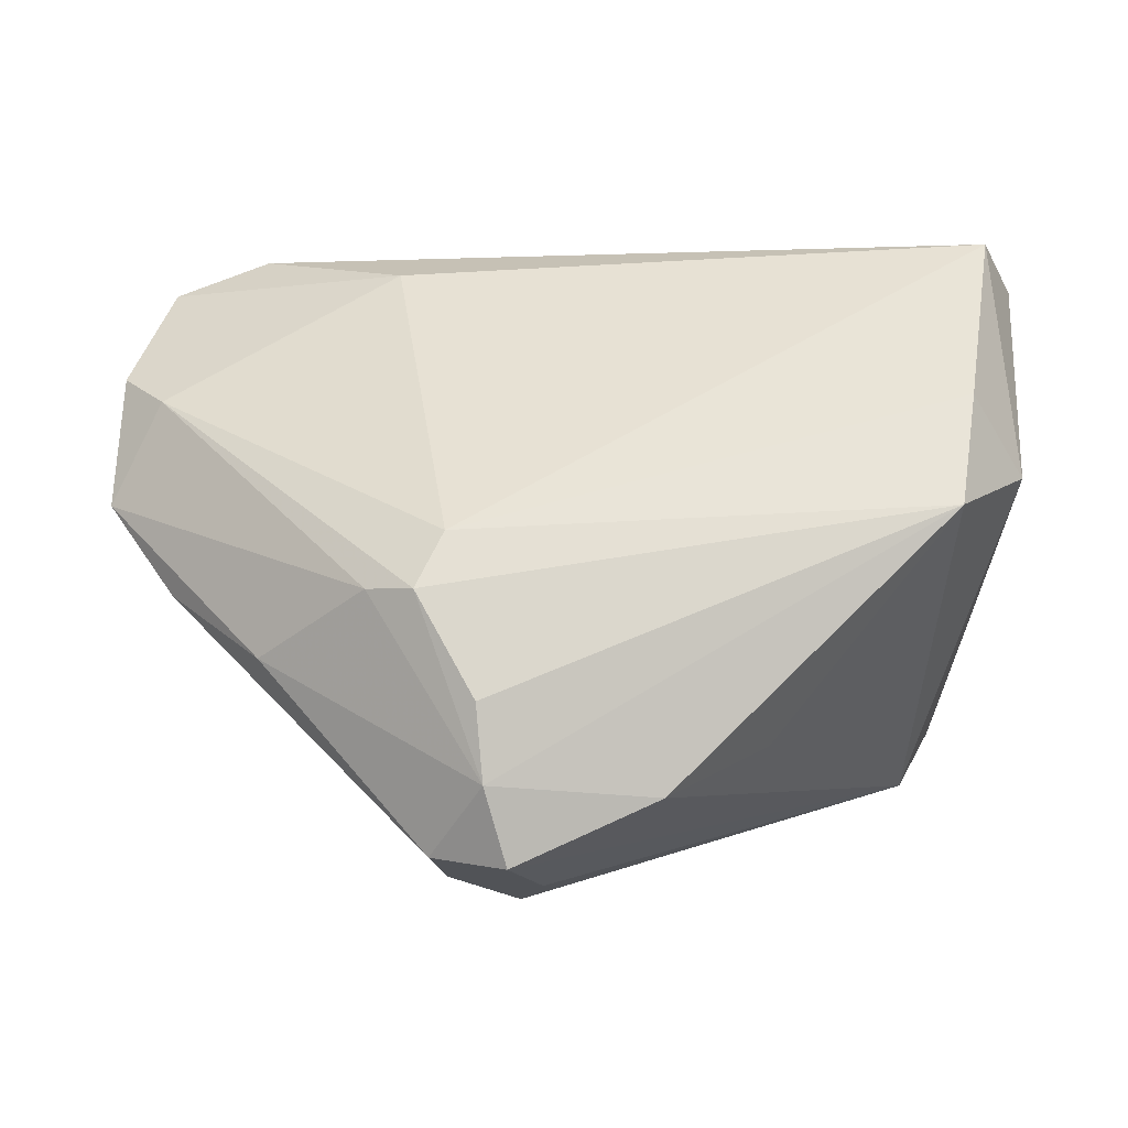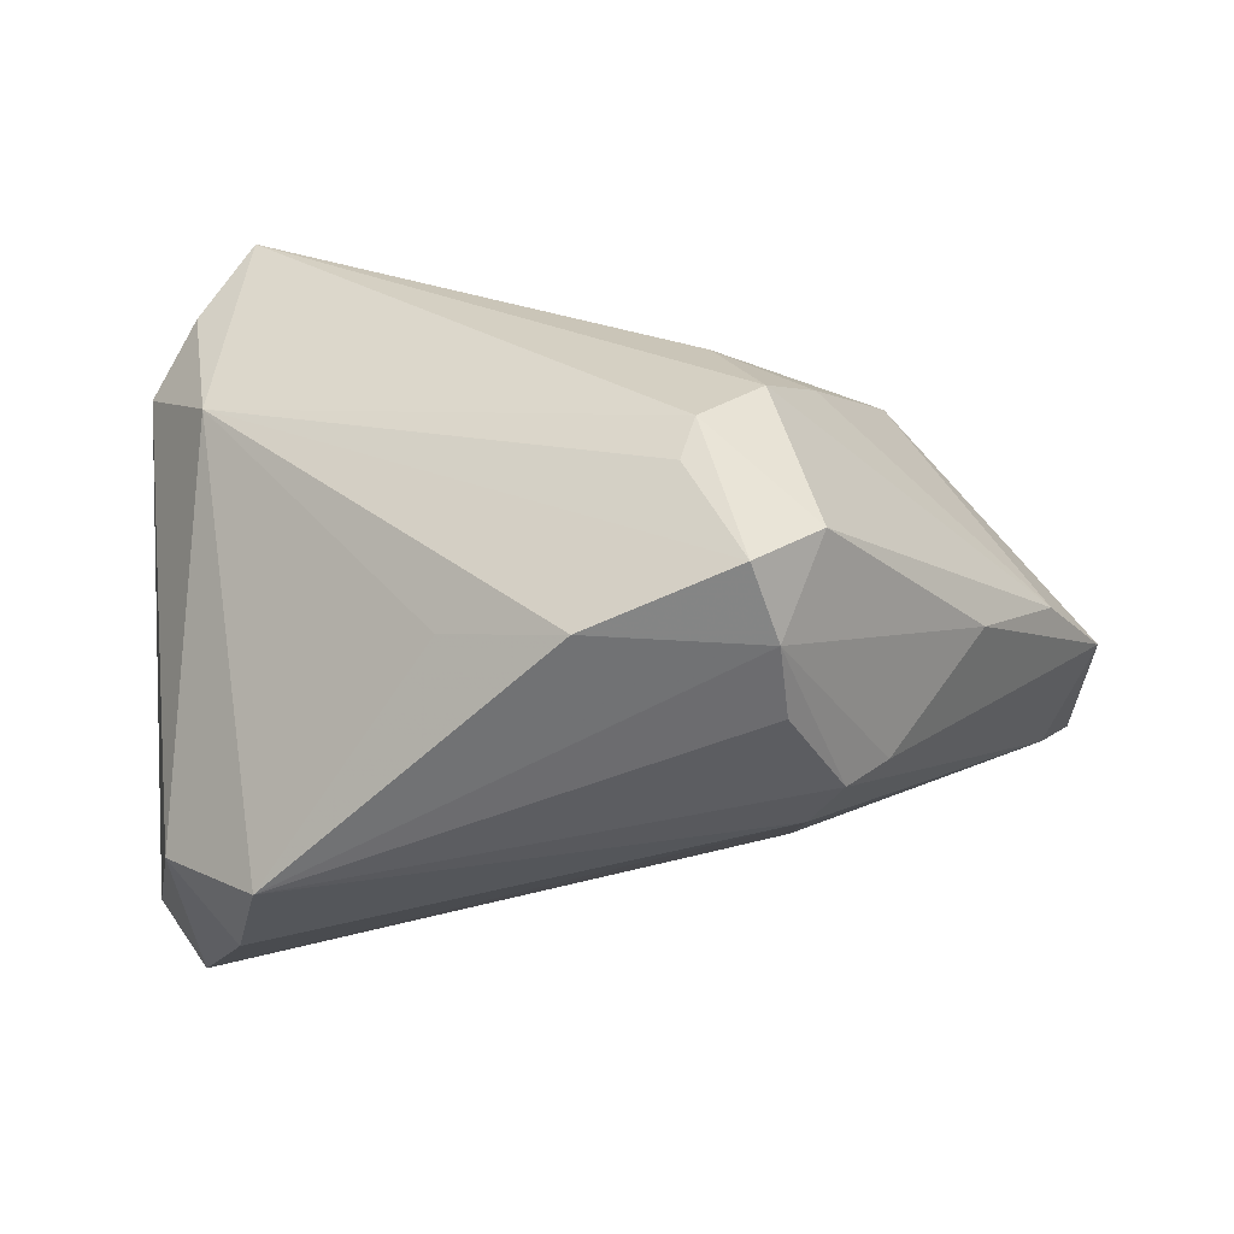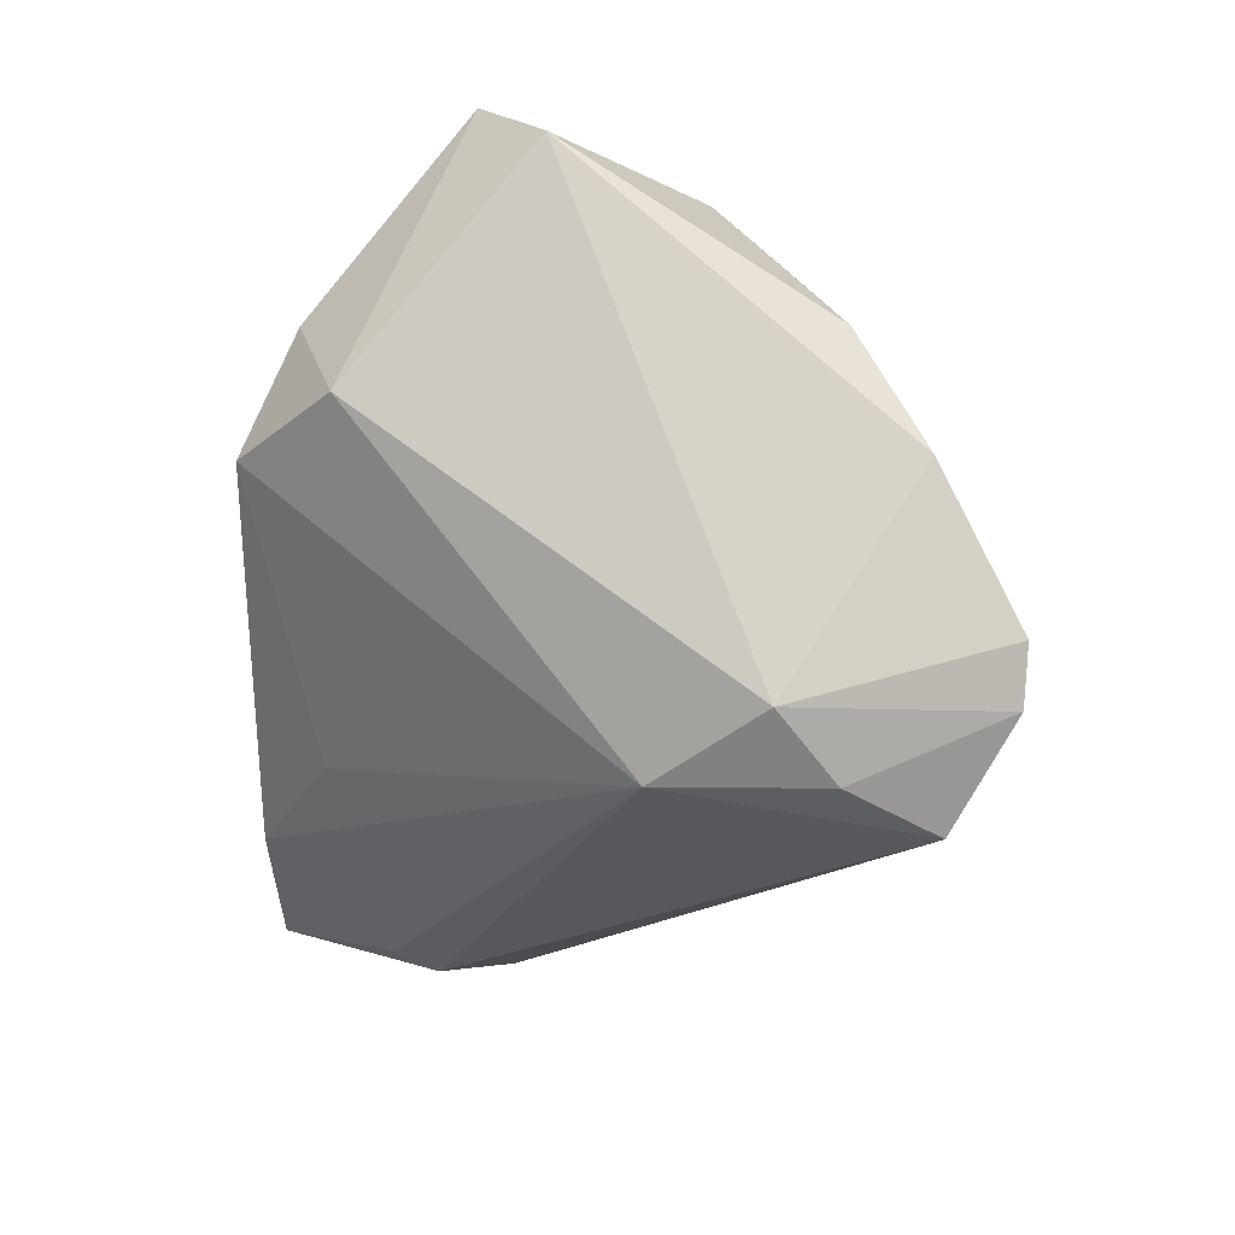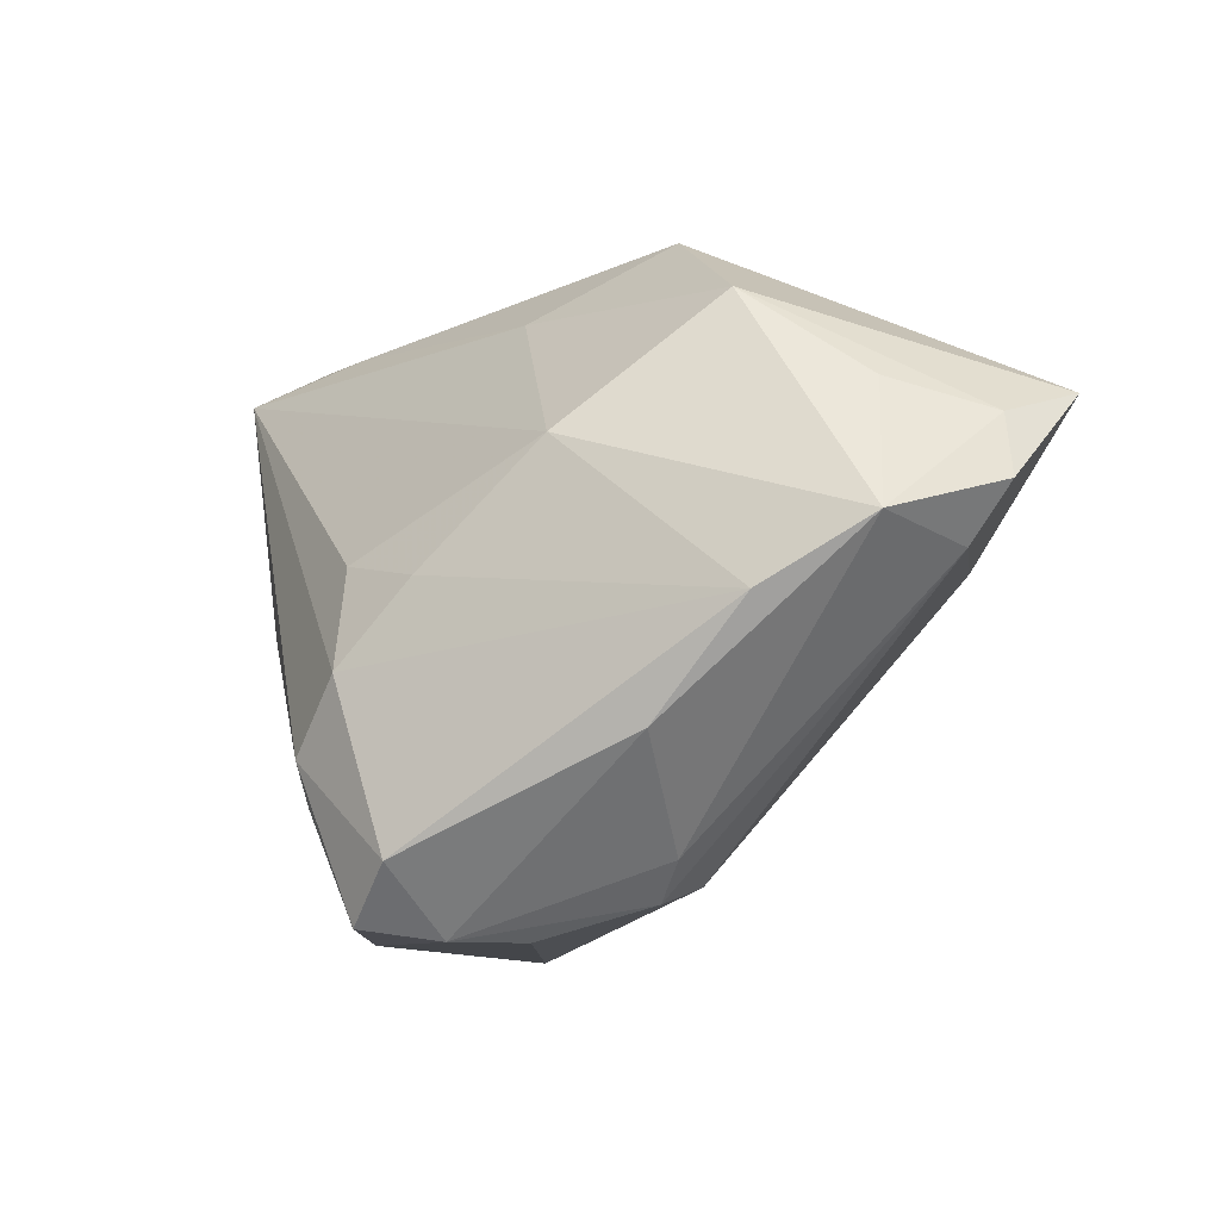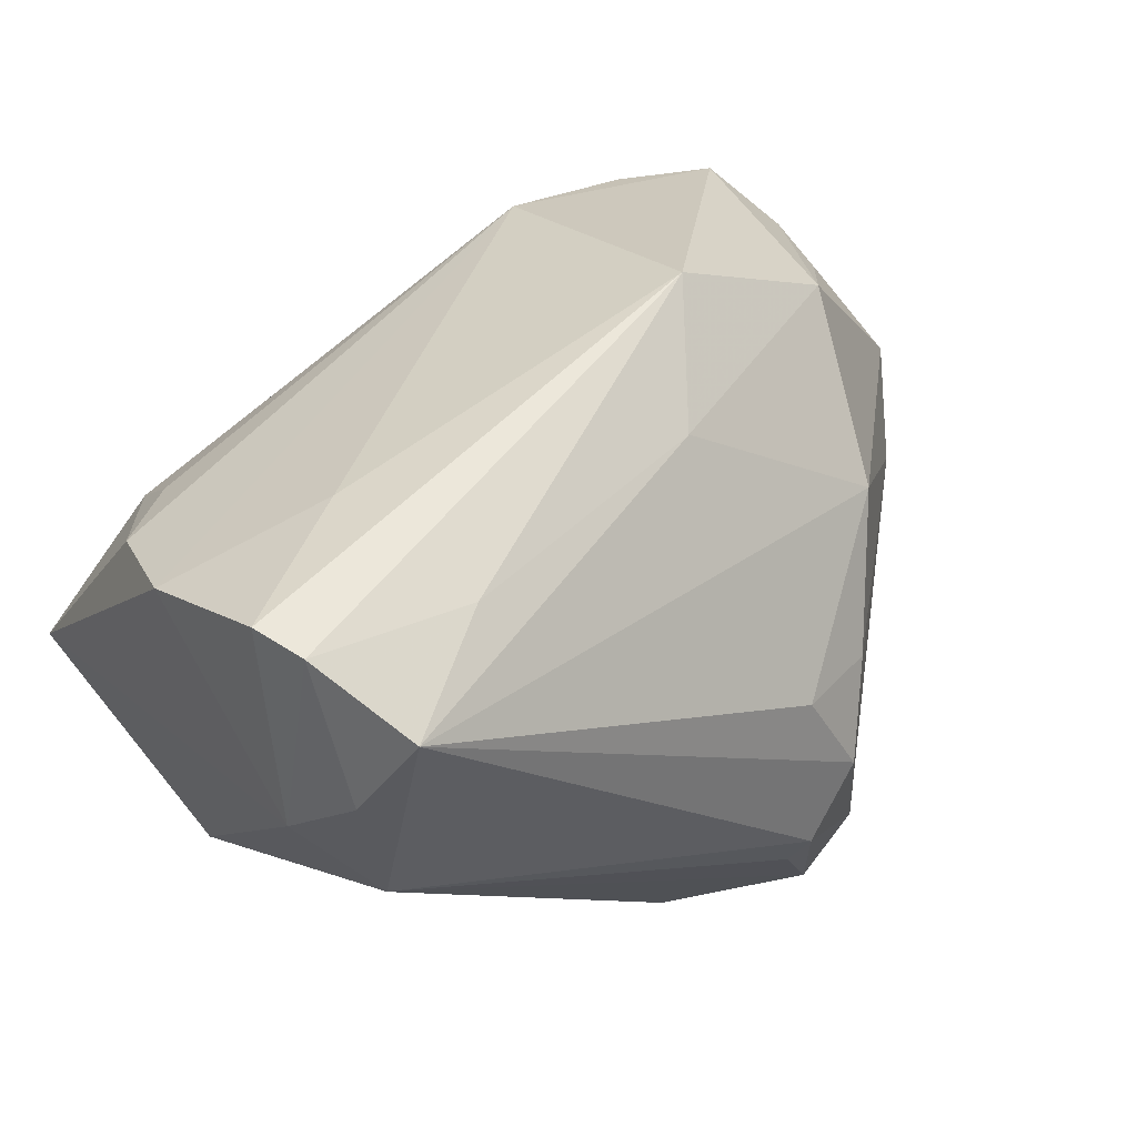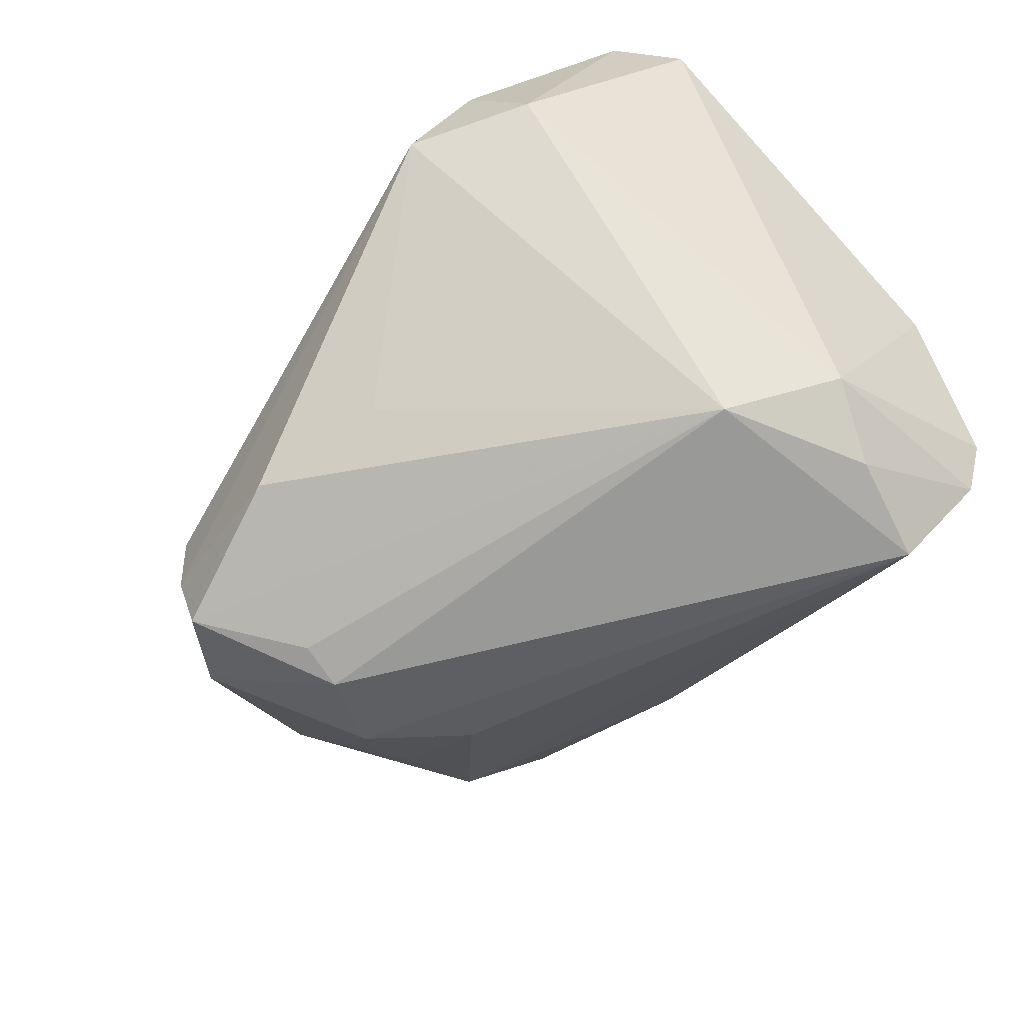
<metadata>
{"format":"obj","ext":"obj","renderer":"f3d","projection":"perspective","resolution":1024,"background":"white","views":[{"elev":-1.2,"azim":168.9,"up":"+Y"},{"elev":-53.8,"azim":1.7,"up":"+Z"},{"elev":-14.7,"azim":-91.3,"up":"+Y"},{"elev":-9.7,"azim":68.7,"up":"+Z"},{"elev":49.1,"azim":-34.9,"up":"+Z"},{"elev":-52.9,"azim":-122.5,"up":"+Y"}]}
</metadata>
<code>
v -0.0404 0.007916 -0.02383
v -0.03303 0.02732 0.007202
v -0.04093 -0.01238 0.03123
v 0.01633 0.002453 -0.02725
v 0.02916 0.03232 0.01497
v -0.04326 0.002072 0.02392
v 0.01406 0.001342 0.03228
v 0.01126 -0.02795 -0.03121
v -0.02673 -0.00198 0.02942
v 0.03238 -0.009339 -0.01547
v -0.01452 -0.01749 -0.02569
v 0.01468 0.03121 0.01906
v -0.02245 -0.01867 0.02817
v 0.01762 -0.02727 -0.0258
v -0.04577 0.02821 -0.006755
v -0.04299 -0.01831 0.011
v 0.01431 -0.01289 -0.03228
v 0.04086 0.01598 -0.0002799
v -0.03392 -0.02692 0.02521
v -0.03895 -0.01766 0.03094
v 0.02342 -0.002873 -0.02546
v -0.03427 0.01572 -0.02708
v 0.04428 0.0186 0.005205
v 0.006002 -0.03065 -0.02056
v 0.01945 -0.002866 -0.02904
v 0.006081 -0.01085 0.02526
v -0.03331 0.02097 0.01402
v 0.01348 -0.03077 -0.009488
v 0.03991 -0.003392 -0.004802
v 0.01661 0.02965 0.002598
v -0.03133 0.004957 -0.03228
v 0.03879 0.02845 0.01462
v -0.03643 -0.02331 0.001151
v -0.04079 0.01369 0.01791
v 0.04153 0.01937 0.01157
v 0.03813 0.009444 0.01461
v -0.0411 0.03232 -0.01238
v 0.01365 -0.02036 -0.03228
v 0.04577 0.005619 0.001358
v 0.01822 -0.02521 -0.00143
v 0.02547 -0.01569 0.01034
v 0.03003 -0.0003471 0.02352
v 0.009029 -0.02839 0.0006661
v 0.007416 -0.03232 -0.01647
v -0.03883 -0.02382 0.01646
v -0.003031 -0.02172 -0.03196
f 30 4 37
f 37 1 15
f 15 2 37
f 31 33 1
f 4 30 18
f 45 33 19
f 29 39 41
f 28 14 29
f 32 30 5
f 5 30 37
f 1 33 16
f 16 15 1
f 16 33 45
f 6 15 16
f 16 3 6
f 34 15 6
f 2 15 34
f 21 18 39
f 22 1 37
f 22 31 1
f 37 4 22
f 4 31 22
f 8 33 46
f 23 30 32
f 23 18 30
f 39 18 23
f 32 35 23
f 23 35 39
f 41 19 43
f 43 19 28
f 44 19 33
f 28 19 44
f 8 14 44
f 44 14 28
f 42 35 32
f 32 7 42
f 41 39 42
f 26 19 41
f 41 42 26
f 26 42 7
f 20 7 3
f 45 19 20
f 20 16 45
f 3 16 20
f 2 34 27
f 32 5 12
f 12 7 32
f 12 27 34
f 12 34 6
f 12 5 37
f 2 27 12
f 37 2 12
f 25 31 4
f 17 31 25
f 4 18 25
f 18 21 25
f 38 14 8
f 17 25 38
f 38 25 21
f 8 46 38
f 38 31 17
f 38 46 31
f 10 29 14
f 14 38 10
f 10 38 21
f 39 29 10
f 10 21 39
f 33 31 11
f 11 46 33
f 31 46 11
f 41 43 40
f 40 43 28
f 40 29 41
f 28 29 40
f 24 33 8
f 8 44 24
f 24 44 33
f 39 35 36
f 36 42 39
f 35 42 36
f 13 20 19
f 7 20 13
f 19 26 13
f 13 26 7
f 3 7 9
f 7 12 9
f 6 3 9
f 9 12 6

</code>
